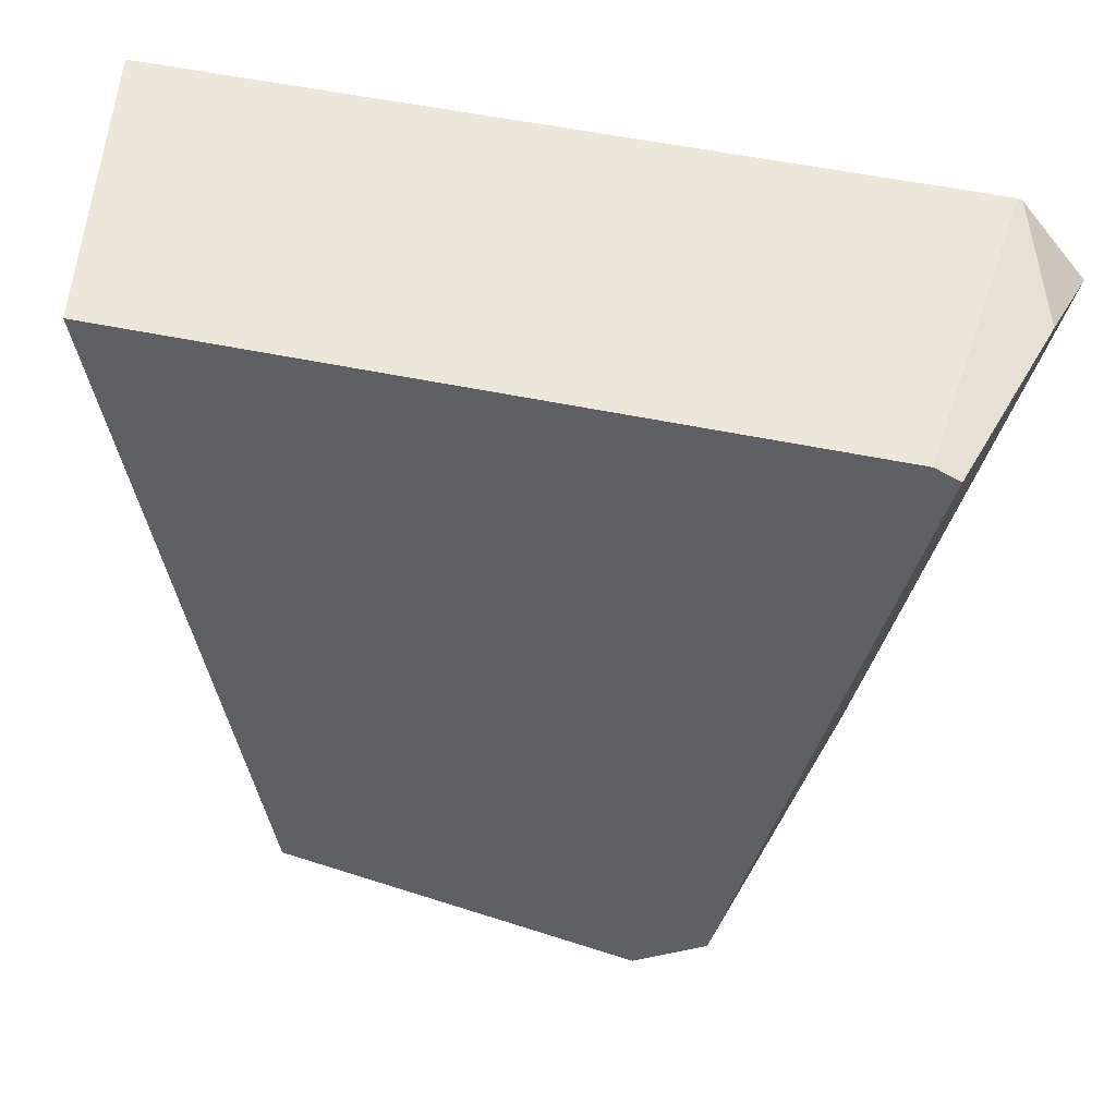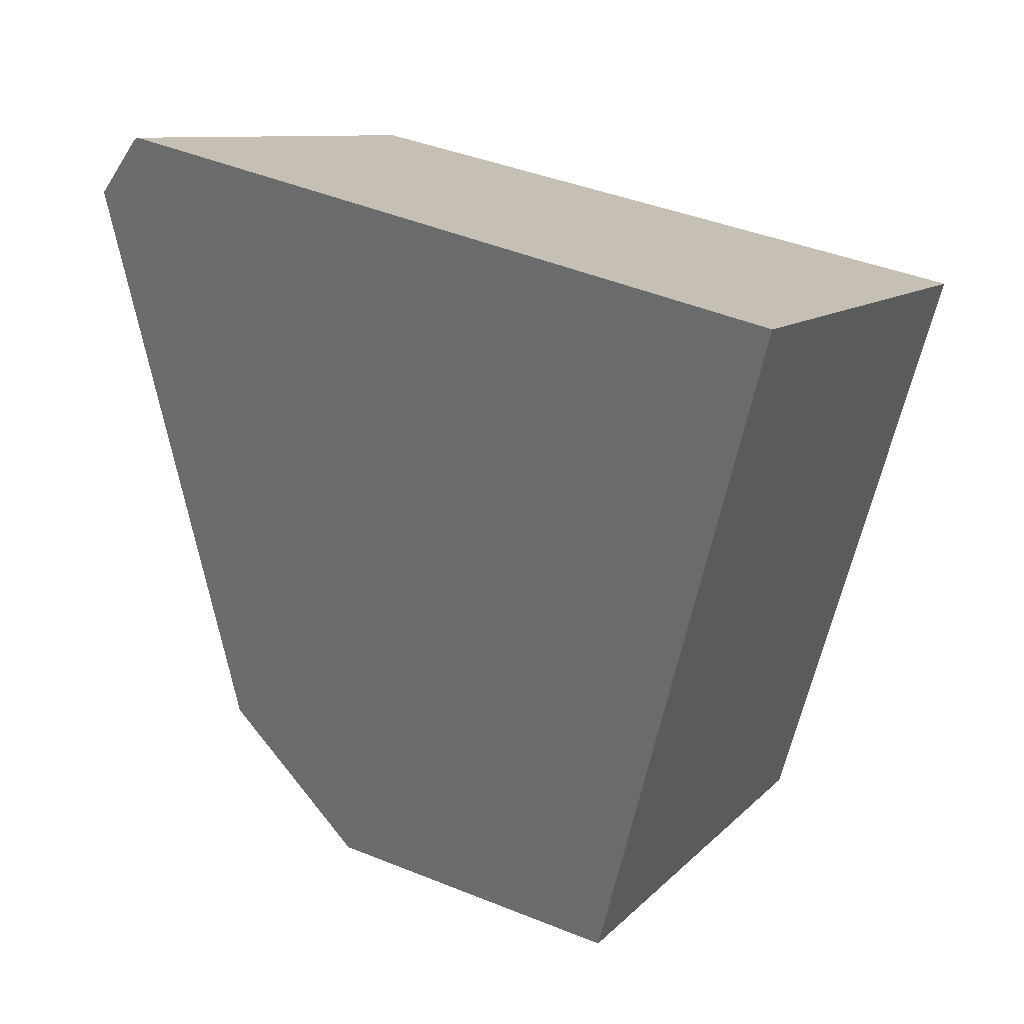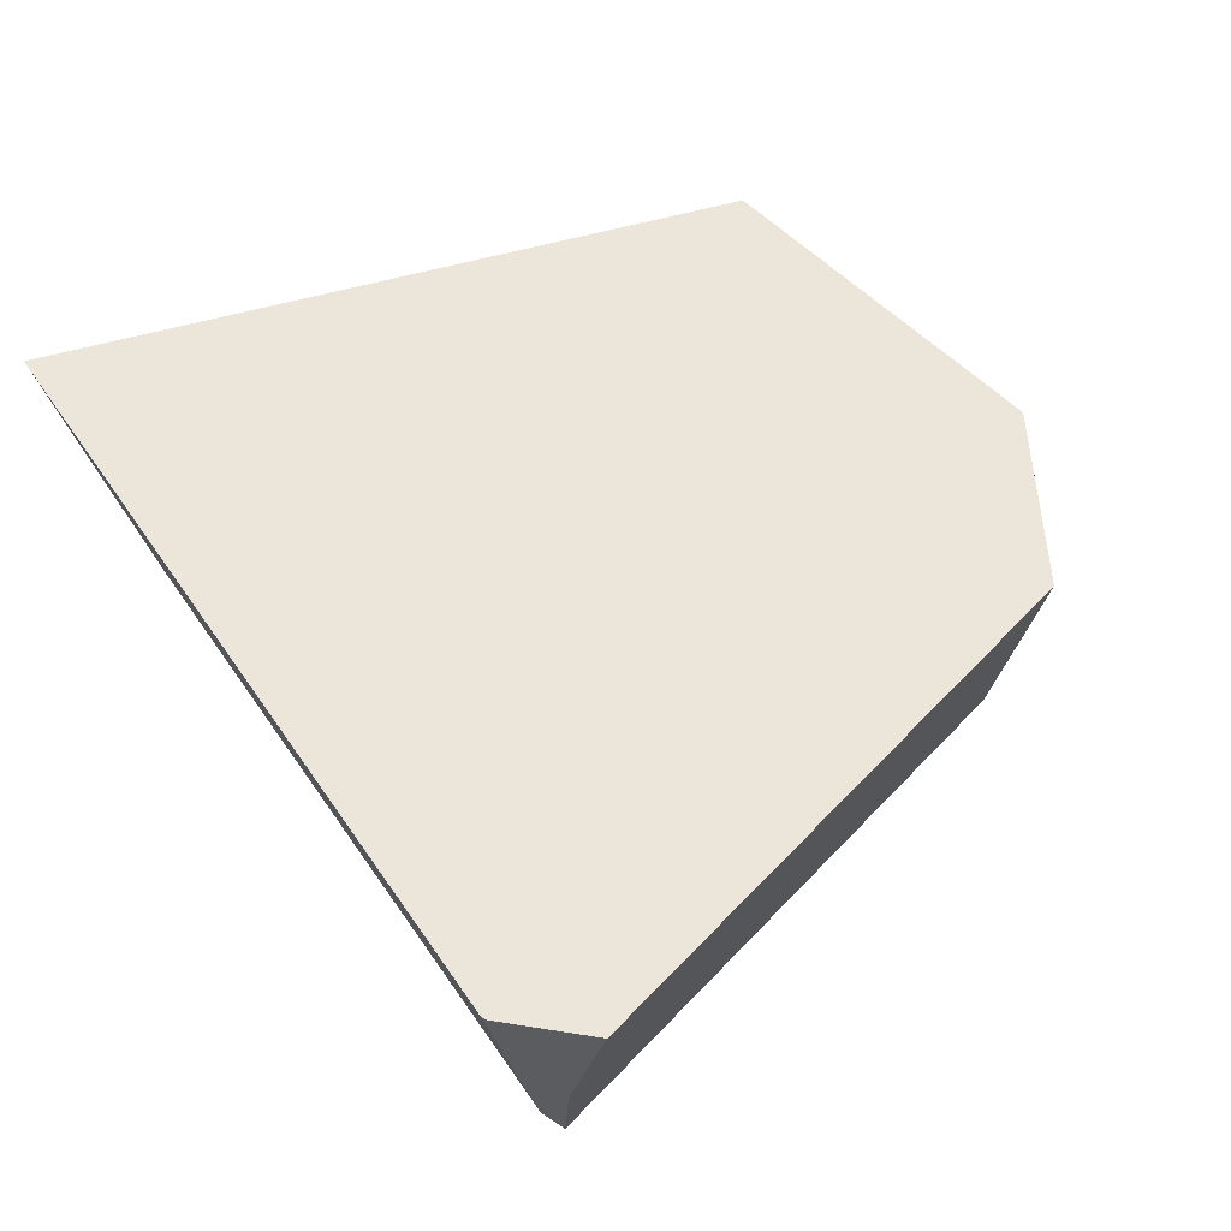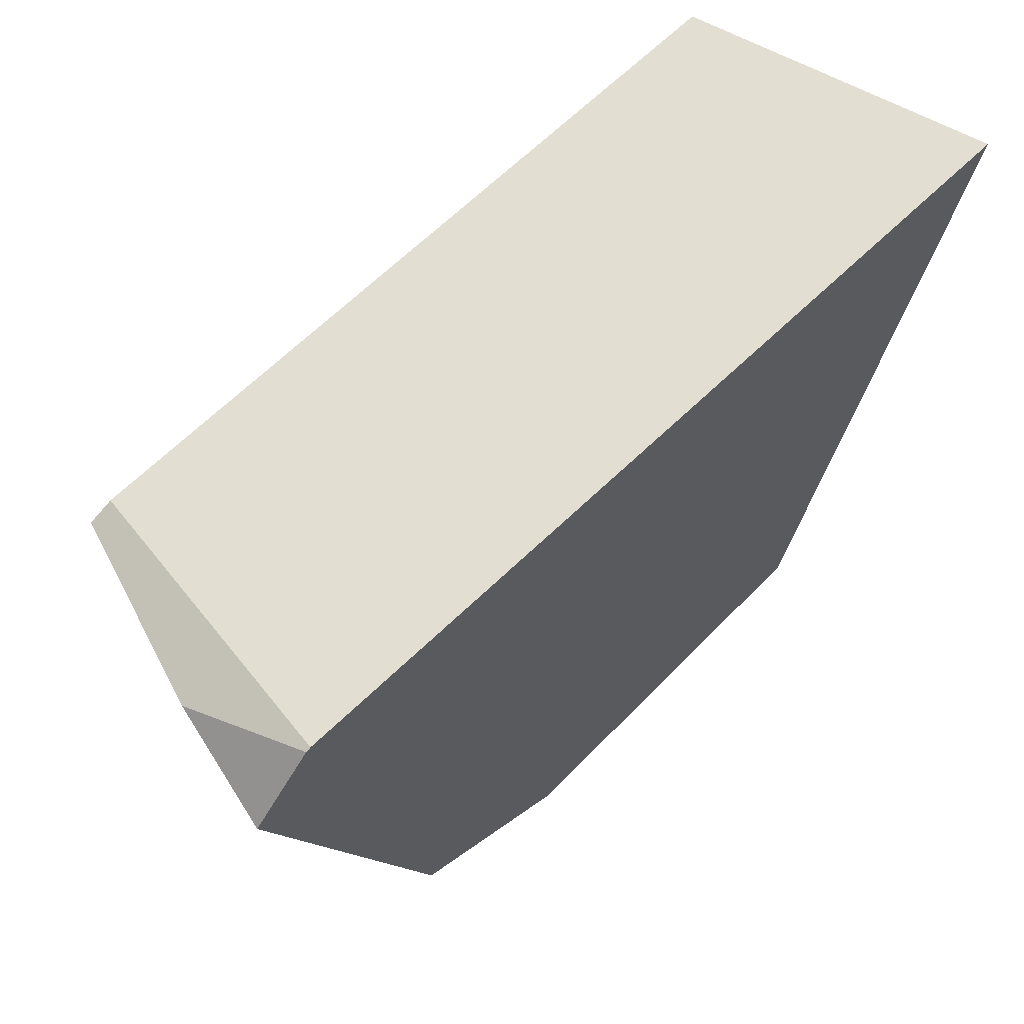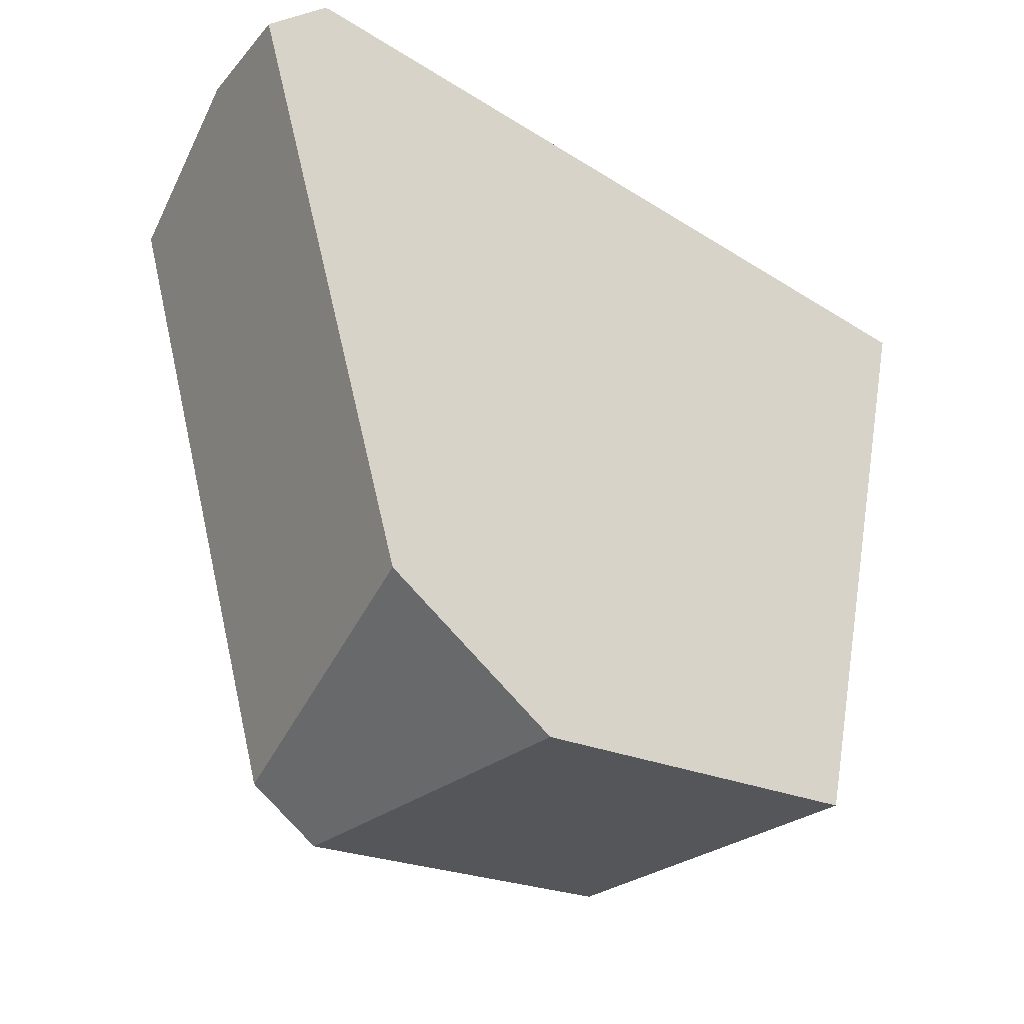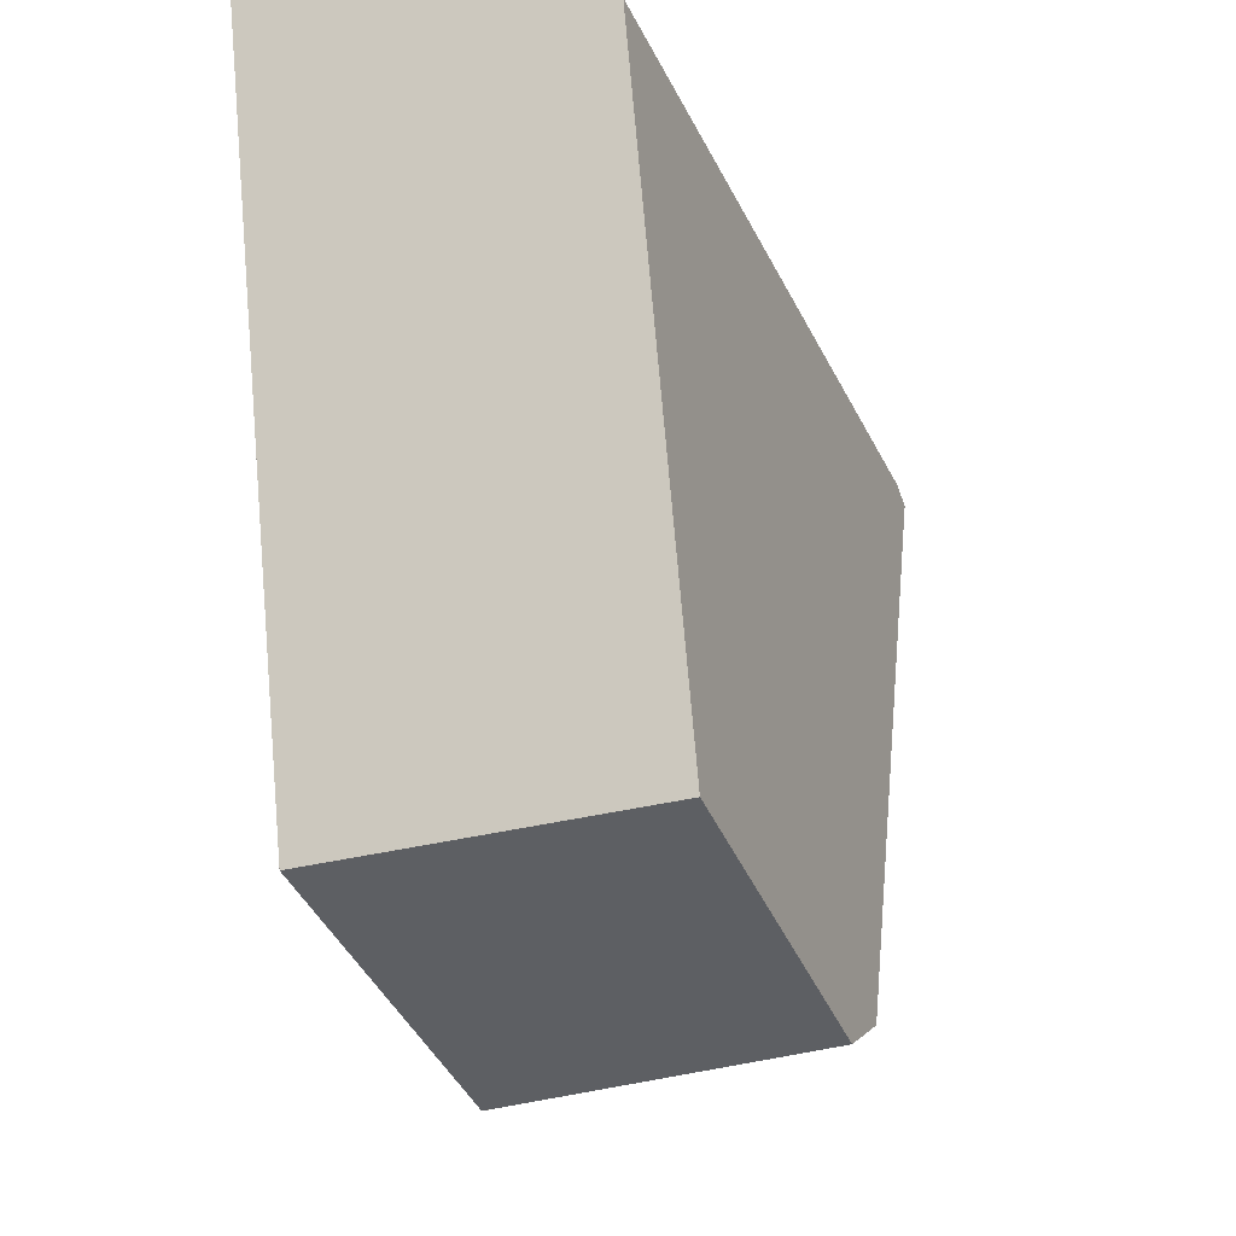
<metadata>
{"format":"obj","ext":"obj","renderer":"f3d","projection":"perspective","resolution":1024,"background":"white","views":[{"elev":39.5,"azim":-167.3,"up":"+Y"},{"elev":27.9,"azim":44.7,"up":"+Y"},{"elev":54.2,"azim":-120.9,"up":"+Z"},{"elev":65.2,"azim":-43.3,"up":"+Y"},{"elev":-38.0,"azim":-40.7,"up":"+Y"},{"elev":-27.6,"azim":111.6,"up":"+Y"}]}
</metadata>
<code>
g Cylinder001_frag_043
v -0.02867 0.02655 0.01208
v 0.03381 0.02946 0.01208
v 0.02093 -0.02379 0.01208
v -0.007082 -0.02946 0.01208
v -0.02054 -0.02213 0.01208
v -0.03381 0.0208 0.01208
v -0.02905 0.02638 0.01208
v -0.03221 0.02268 0.003018
v -0.02797 0.02075 -0.01208
v -0.0261 0.02159 -0.01208
v -0.02867 0.02655 0.01208
v -0.02905 0.02638 0.01208
v -0.03381 0.0208 0.01208
v -0.03221 0.02268 0.003018
v -0.02905 0.02638 0.01208
v 0.01846 -0.02222 -0.01208
v 0.02969 0.02419 -0.01208
v -0.0261 0.02159 -0.01208
v -0.008407 -0.02766 -0.01208
v -0.01394 -0.02465 -0.01208
v -0.02797 0.02075 -0.01208
v -0.02054 -0.02213 0.01208
v -0.01394 -0.02465 -0.01208
v -0.02797 0.02075 -0.01208
v -0.03381 0.0208 0.01208
v -0.03221 0.02268 0.003018
v 0.01846 -0.02222 -0.01208
v -0.008407 -0.02766 -0.01208
v -0.007082 -0.02946 0.01208
v 0.02093 -0.02379 0.01208
v -0.01394 -0.02465 -0.01208
v -0.02054 -0.02213 0.01208
v -0.007082 -0.02946 0.01208
v -0.008407 -0.02766 -0.01208
v 0.02969 0.02419 -0.01208
v 0.03381 0.02946 0.01208
v -0.02867 0.02655 0.01208
v -0.0261 0.02159 -0.01208
v 0.02093 -0.02379 0.01208
v 0.03381 0.02946 0.01208
v 0.02969 0.02419 -0.01208
v 0.01846 -0.02222 -0.01208
g Cylinder001_frag_043_0
f 3 2 1
f 1 4 3
f 1 5 4
f 1 6 5
f 1 7 6
f 10 9 8
f 8 11 10
f 8 12 11
f 15 14 13
f 18 17 16
f 16 19 18
f 19 20 18
f 20 21 18
f 24 23 22
f 22 25 24
f 25 26 24
f 29 28 27
f 30 29 27
f 33 32 31
f 34 33 31
f 37 36 35
f 38 37 35
f 41 40 39
f 42 41 39

</code>
